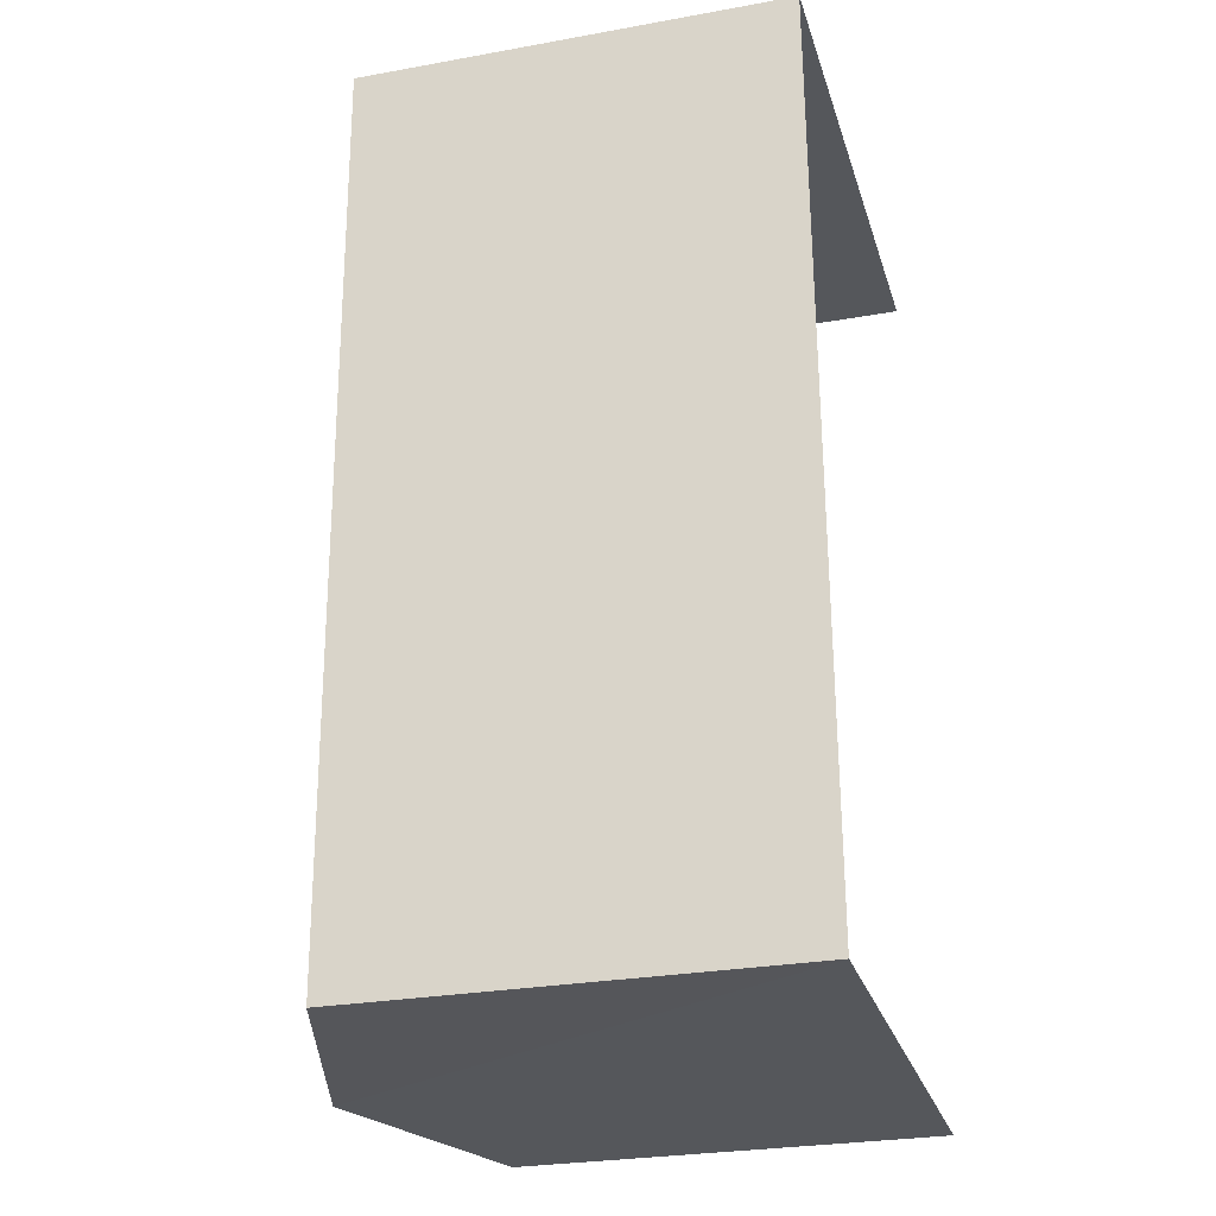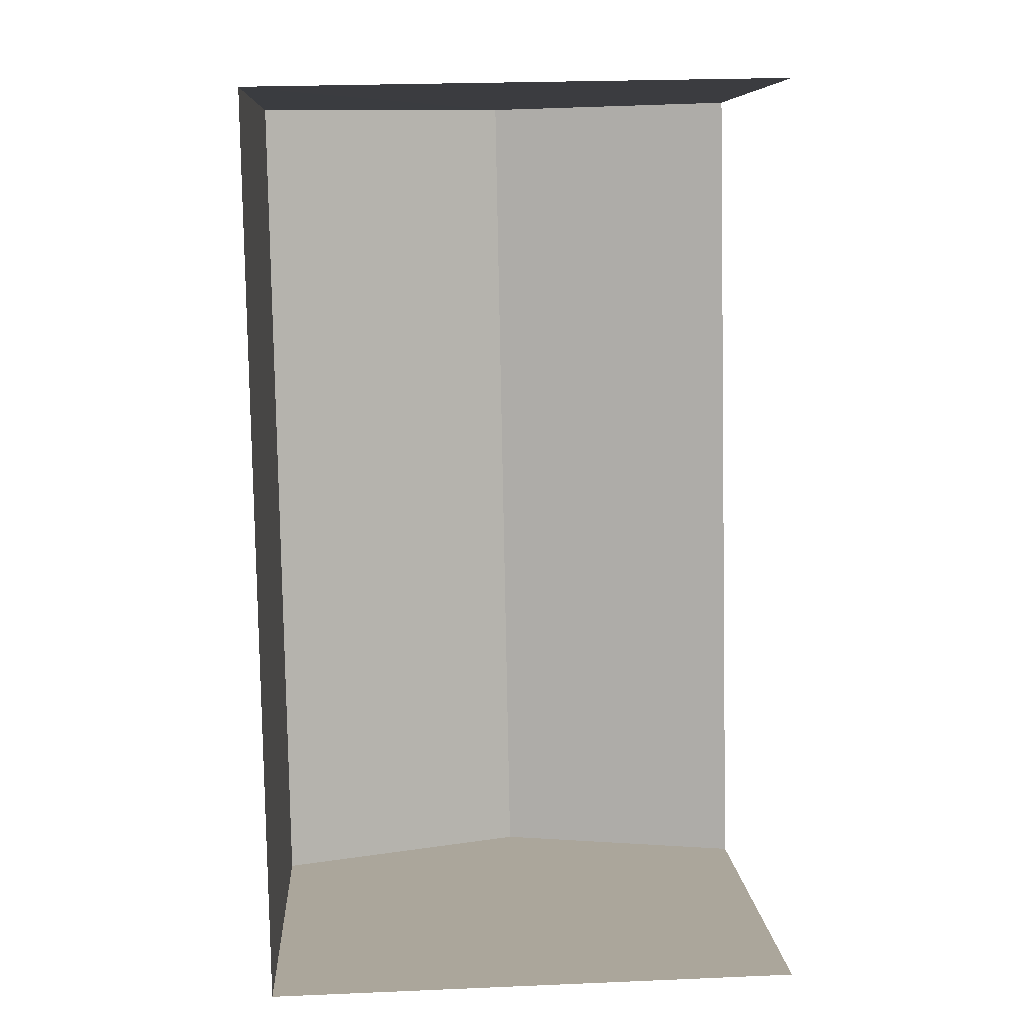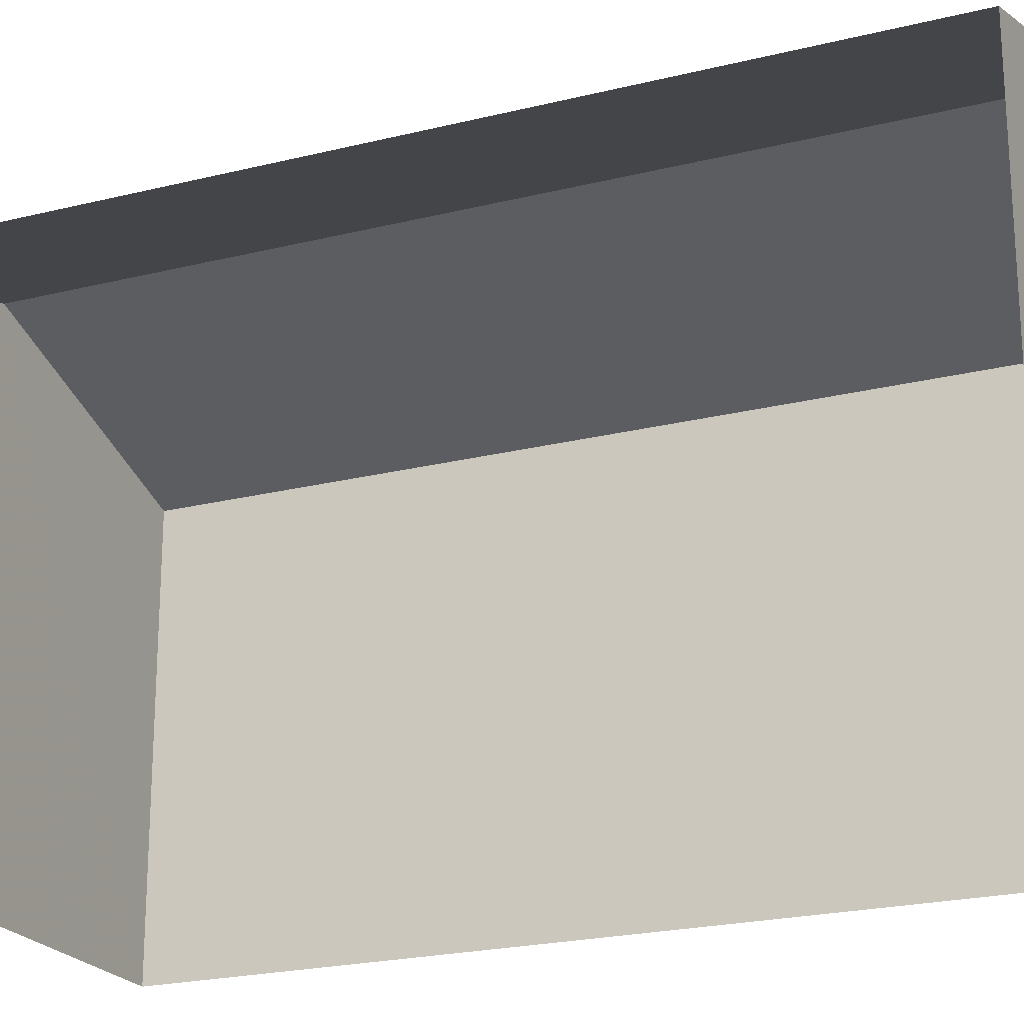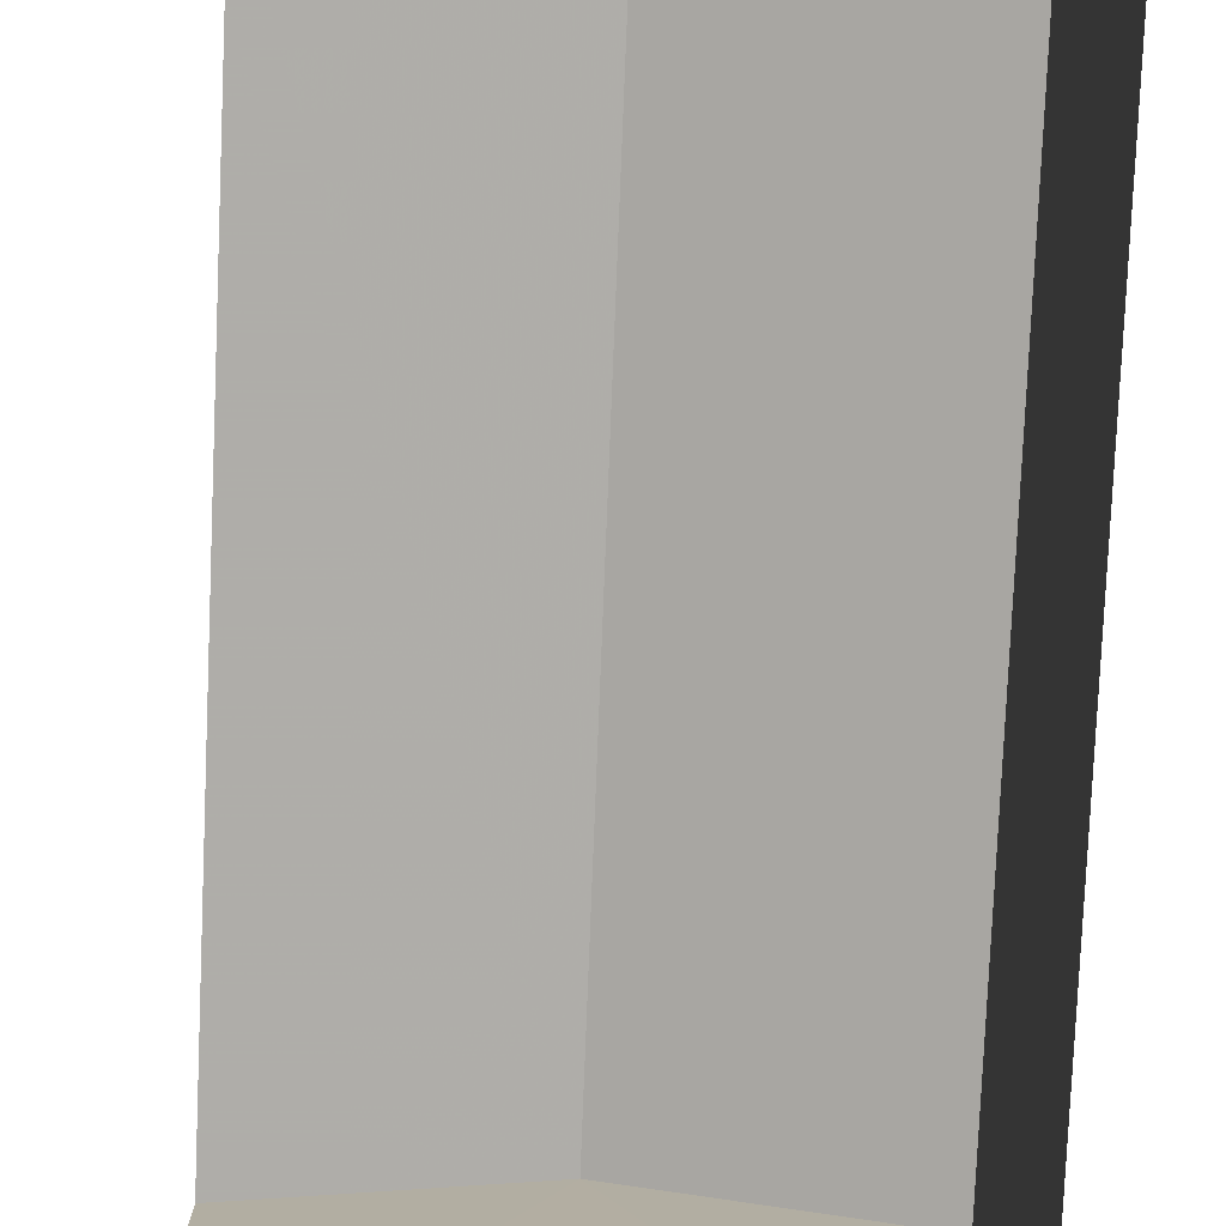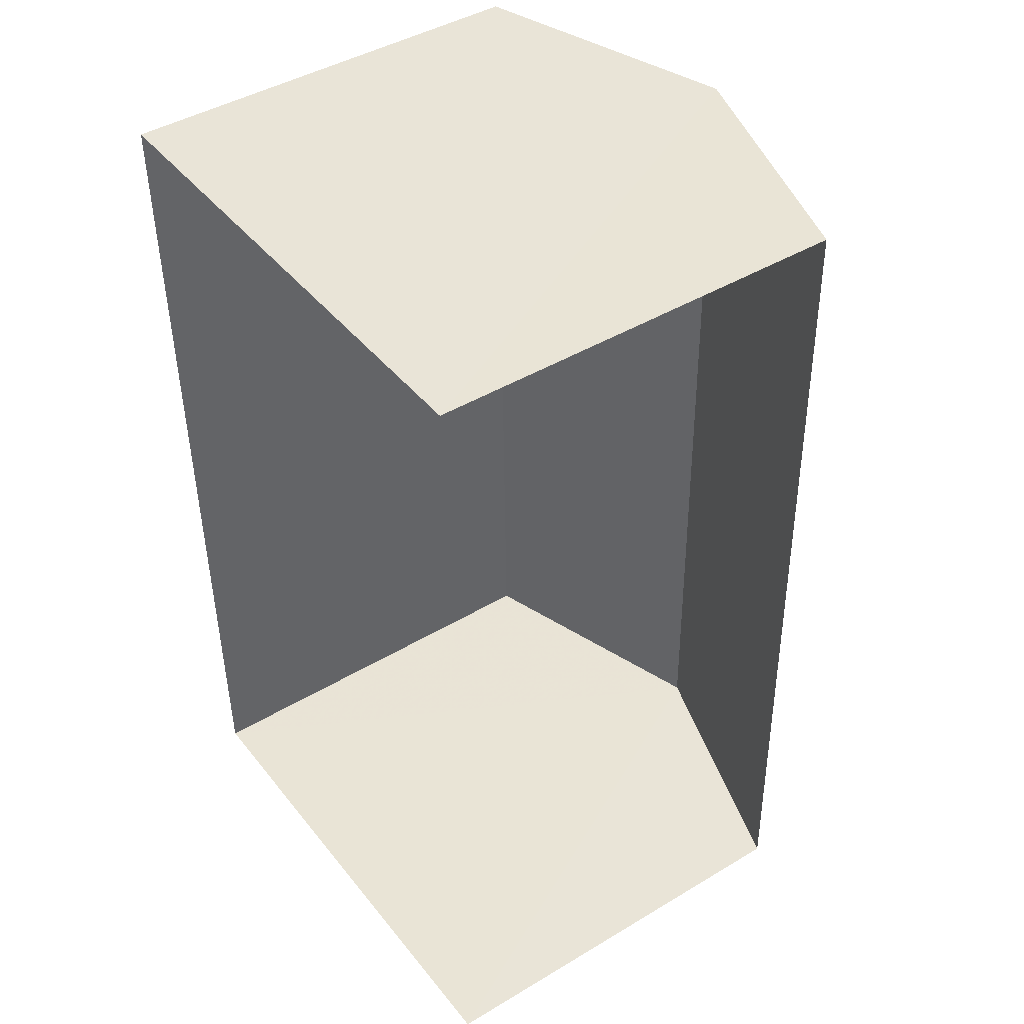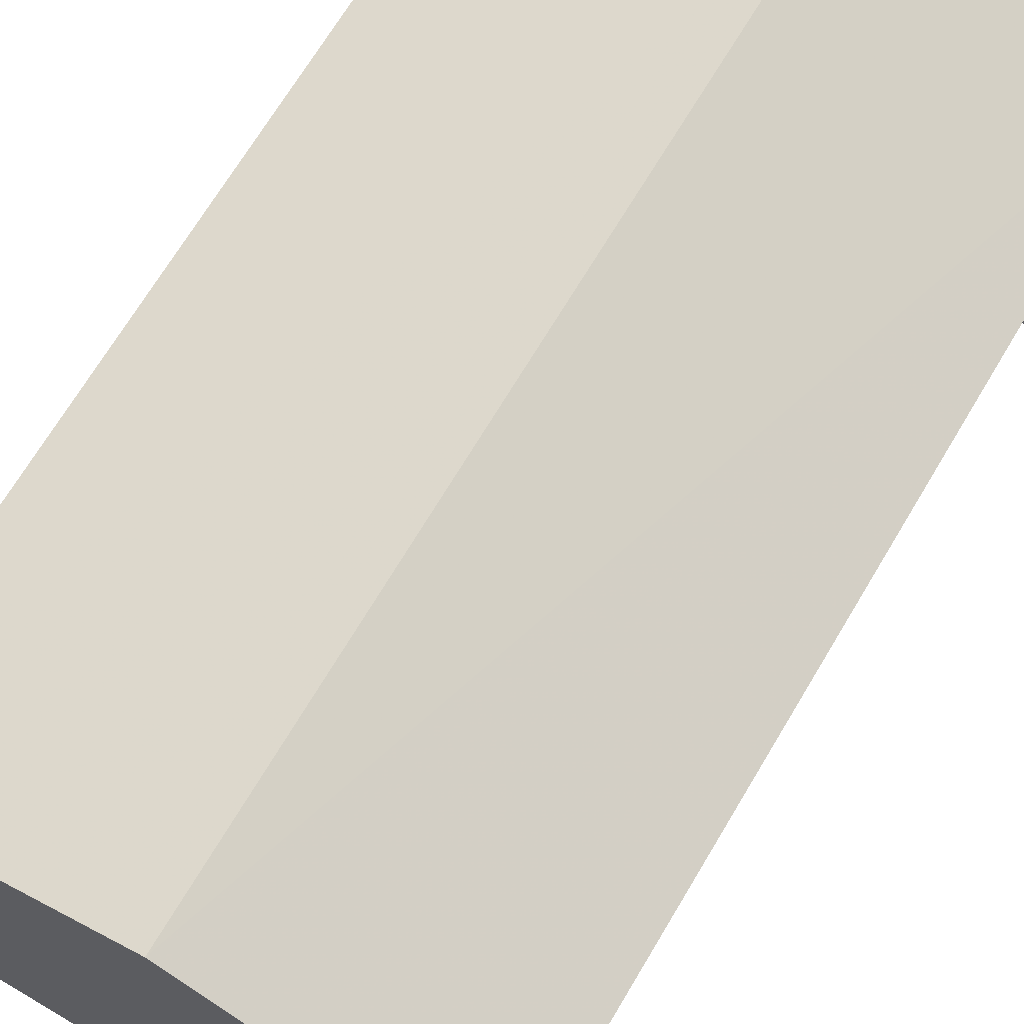
<metadata>
{"format":"obj","ext":"obj","renderer":"f3d","projection":"perspective","resolution":1024,"background":"white","views":[{"elev":-27.5,"azim":105.5,"up":"+Y"},{"elev":8.1,"azim":176.5,"up":"+Y"},{"elev":-21.9,"azim":-67.4,"up":"+Z"},{"elev":-79.5,"azim":-3.5,"up":"+Z"},{"elev":44.0,"azim":-125.2,"up":"+Y"},{"elev":68.7,"azim":-150.5,"up":"+Z"}]}
</metadata>
<code>
v -3.723e+05 -1.04e+05 30.59
v -3.723e+05 -1.04e+05 30.59
v -3.723e+05 -1.04e+05 30.59
v -3.723e+05 -1.04e+05 30.59
v -3.723e+05 -1.04e+05 36.93
v -3.723e+05 -1.04e+05 35.9
v -3.723e+05 -1.04e+05 36.93
v -3.723e+05 -1.04e+05 35.9
v -3.723e+05 -1.04e+05 35.9
v -3.723e+05 -1.04e+05 35.9
f 1 2 3
f 1 4 2
f 10 4 1
f 9 10 1
f 5 6 7
f 5 8 6
f 7 9 5
f 7 10 9
f 8 3 2
f 6 8 2
f 9 1 5
f 1 3 5
f 3 8 5
f 6 2 7
f 2 4 7
f 4 10 7

</code>
